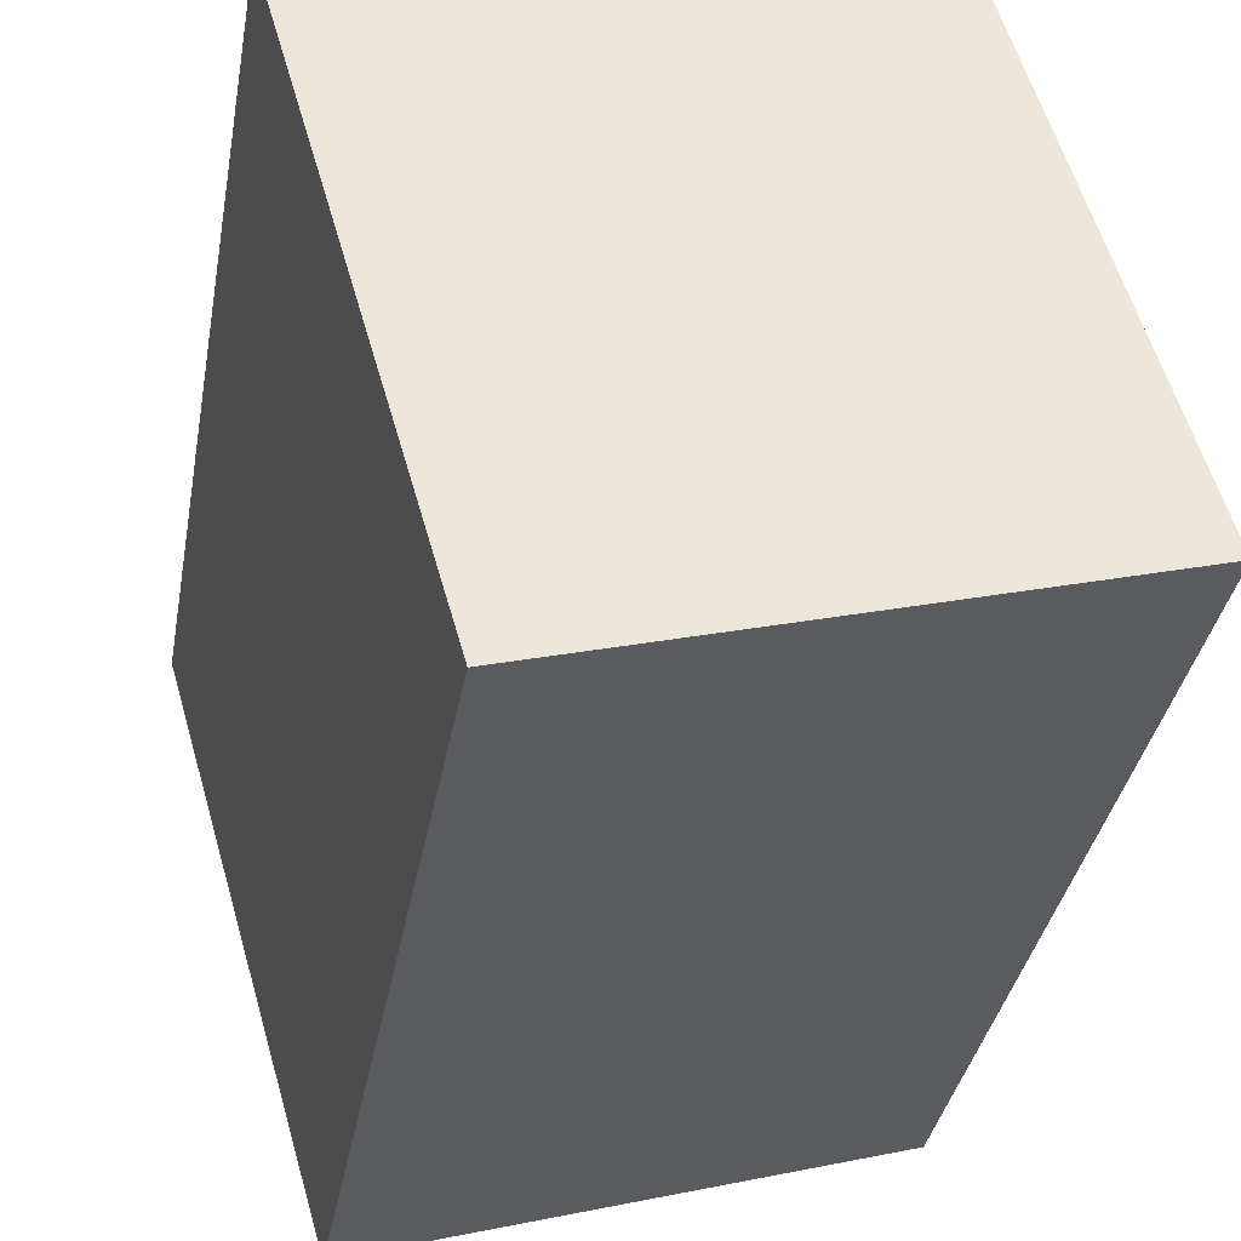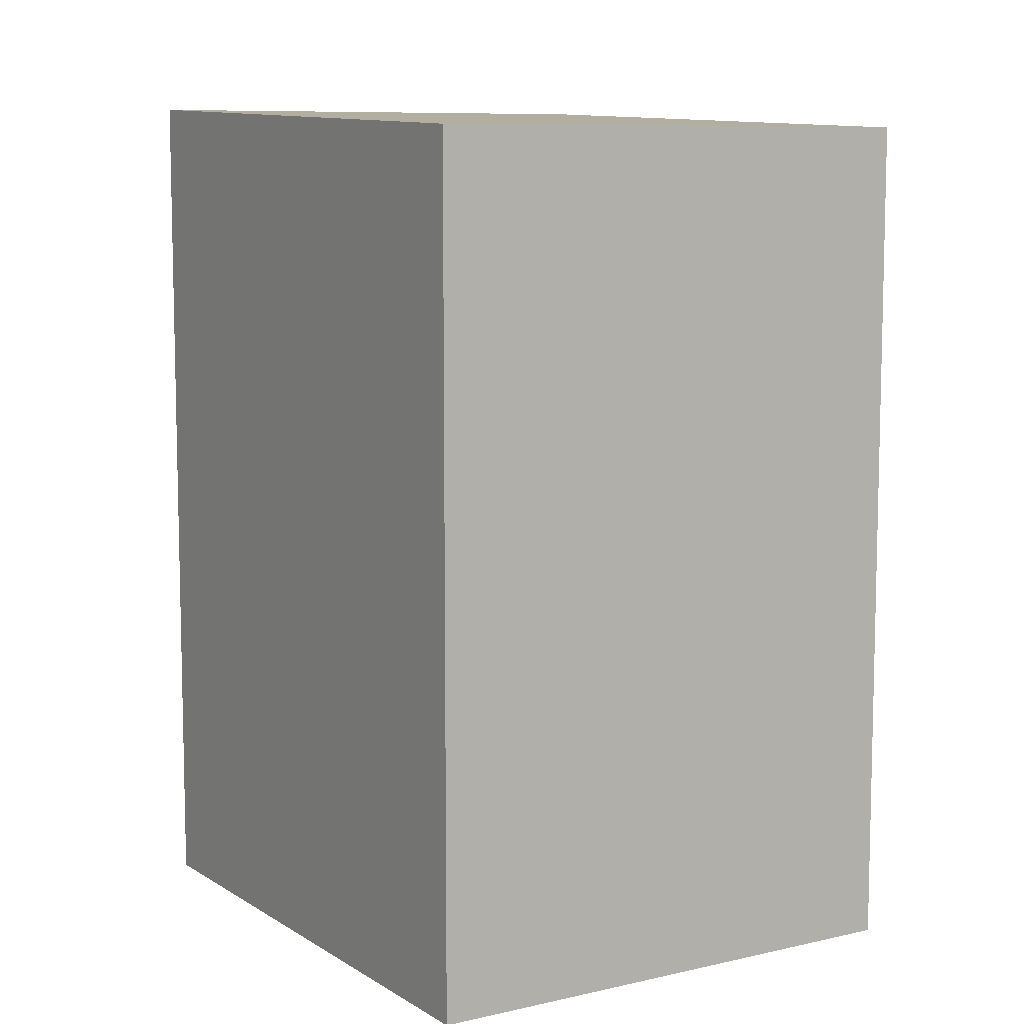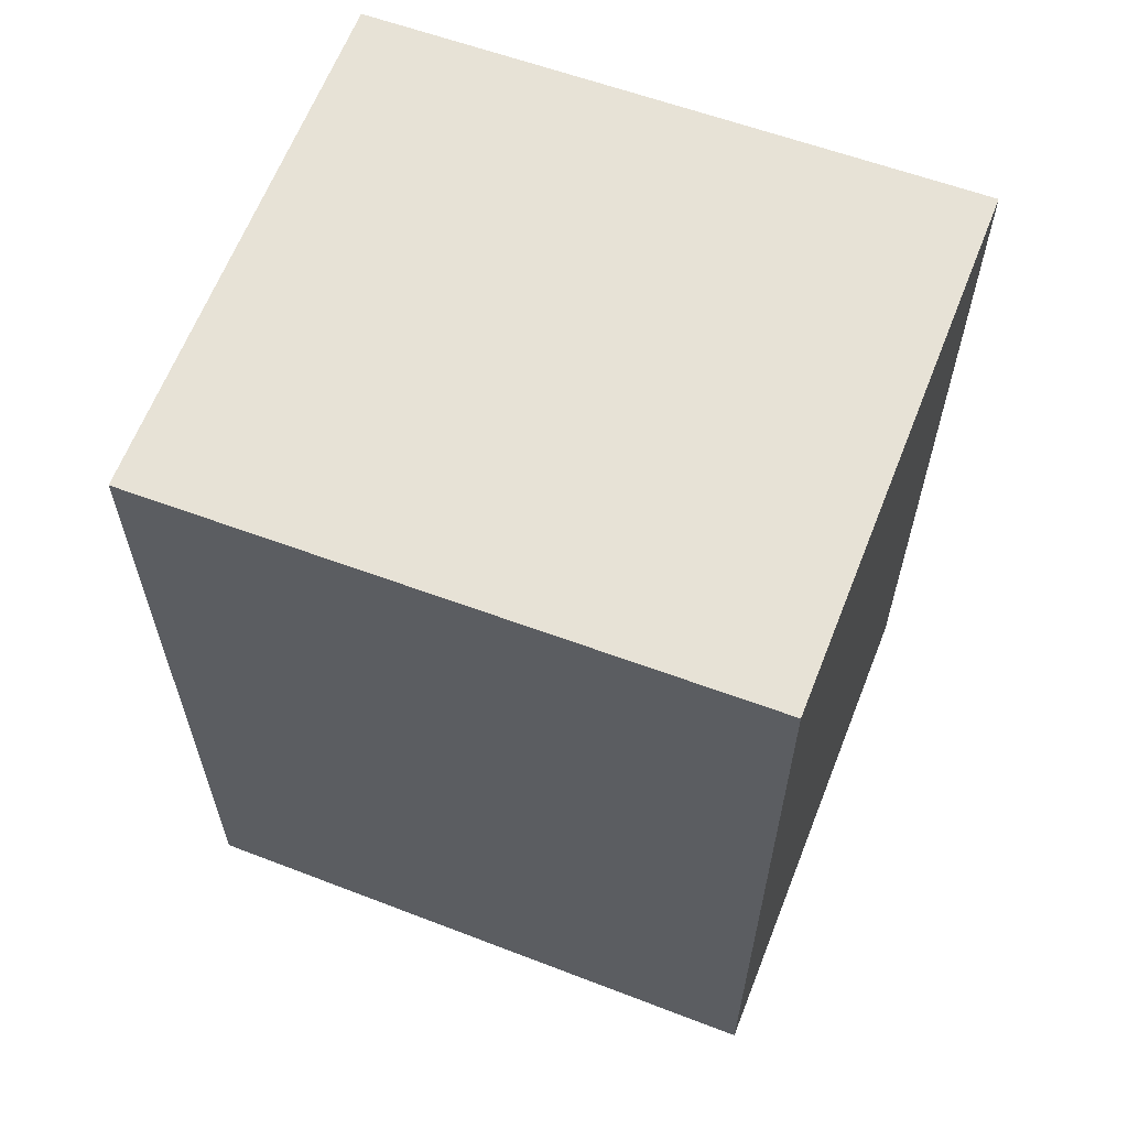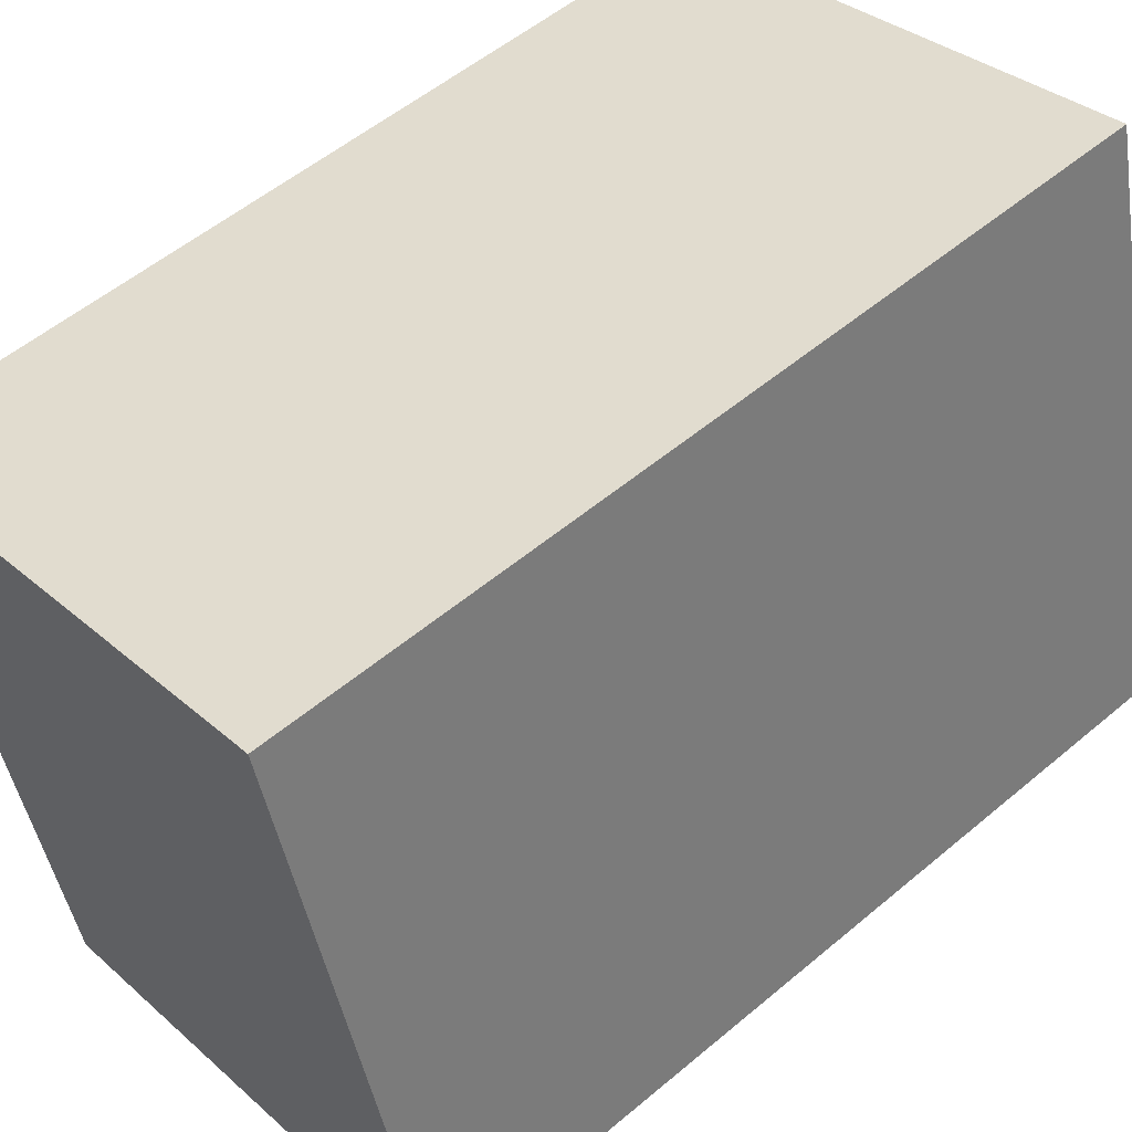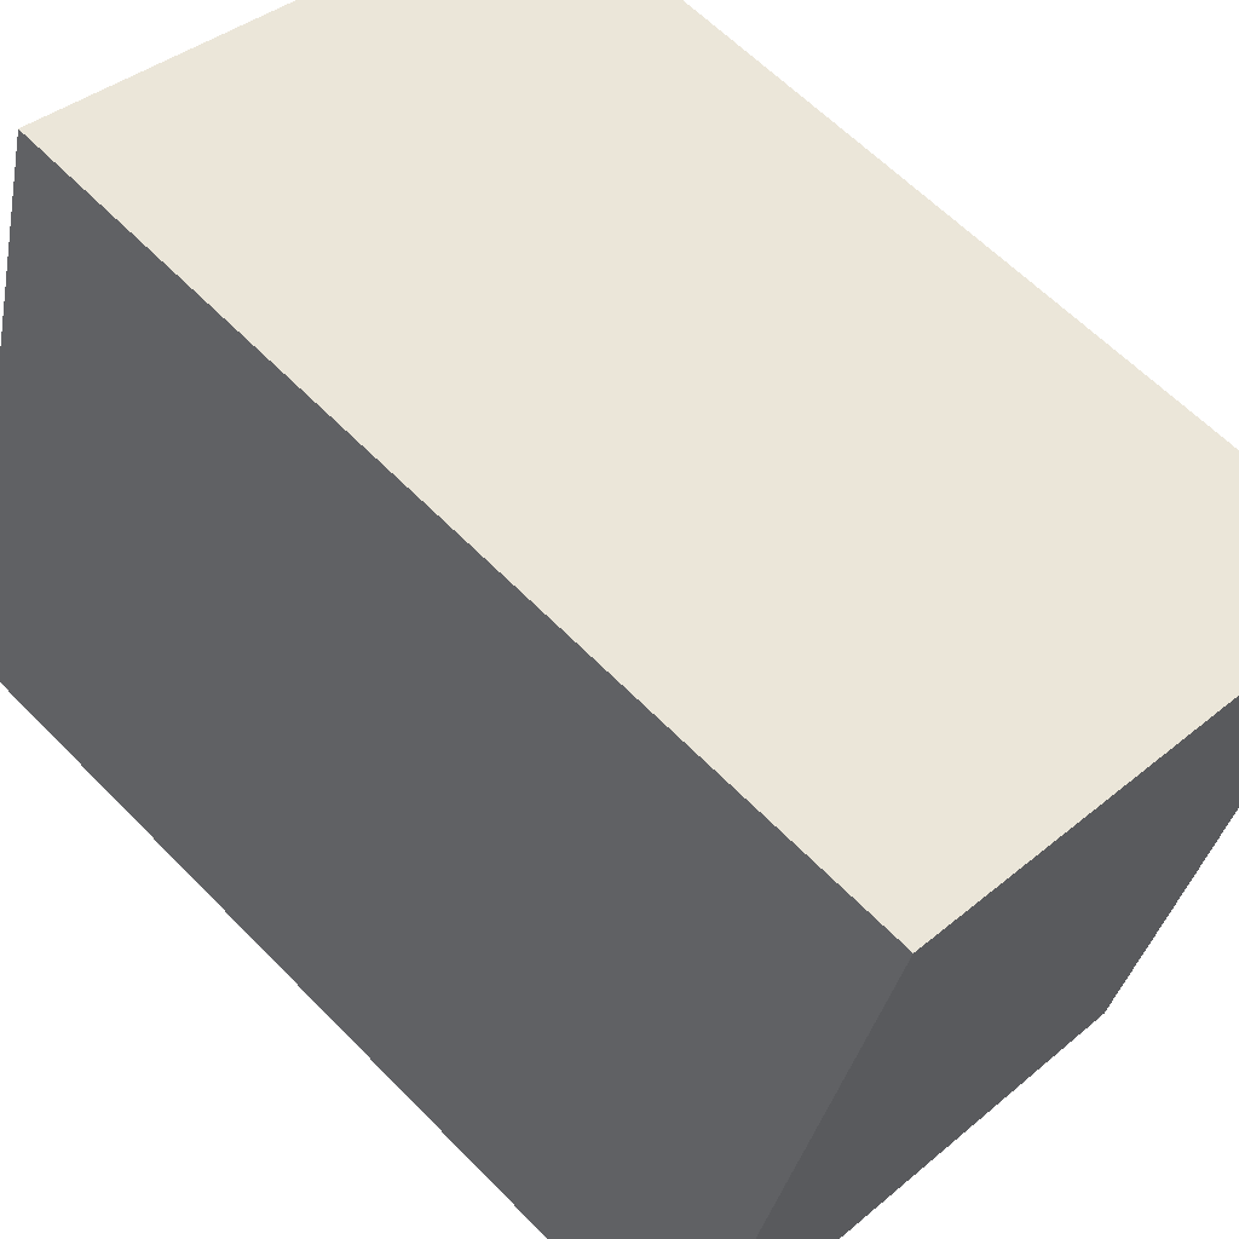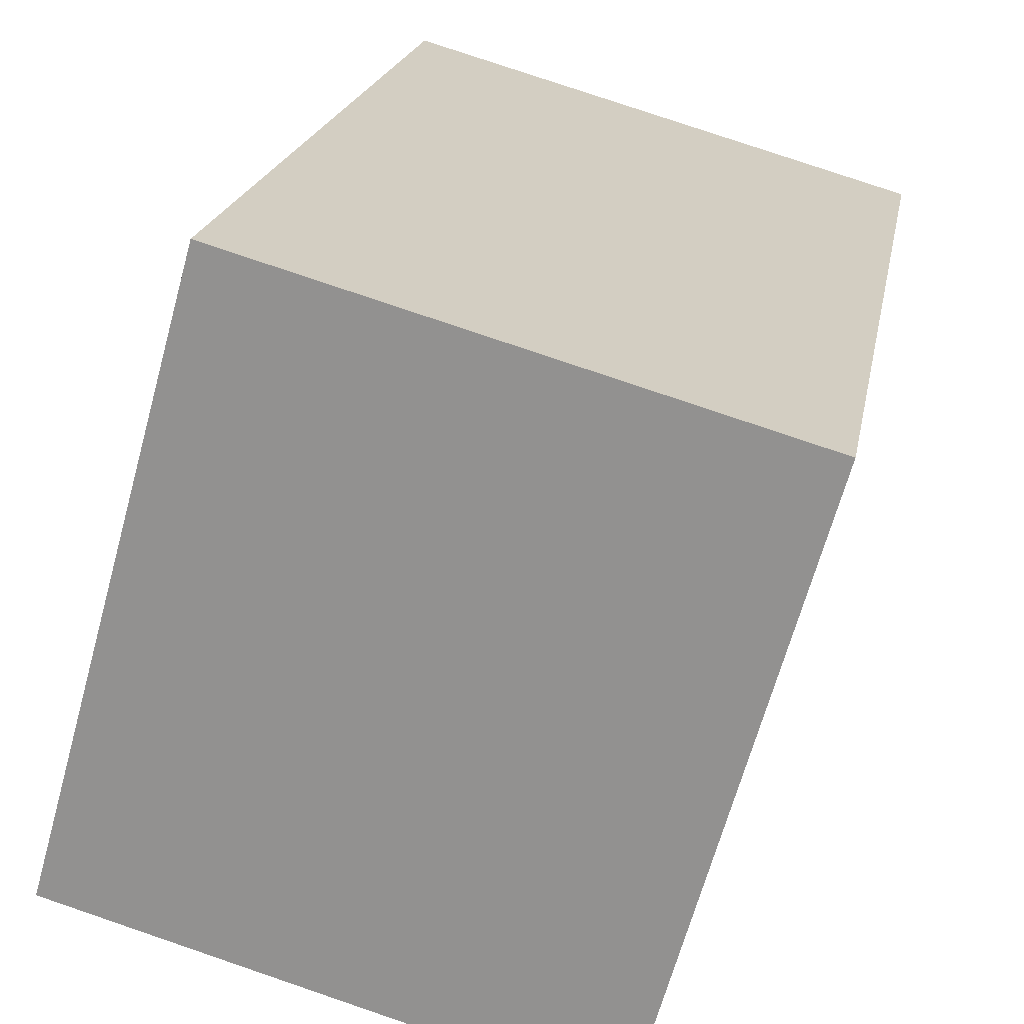
<metadata>
{"format":"obj","ext":"obj","renderer":"f3d","projection":"perspective","resolution":1024,"background":"white","views":[{"elev":-35.5,"azim":-10.0,"up":"+Z"},{"elev":8.7,"azim":132.0,"up":"+Y"},{"elev":63.4,"azim":-84.6,"up":"+Y"},{"elev":54.1,"azim":48.2,"up":"+Z"},{"elev":61.3,"azim":136.1,"up":"+Z"},{"elev":19.7,"azim":-170.1,"up":"+Z"}]}
</metadata>
<code>
v  0 0 0
v  14.69 5.843e-16 -9.542
v  11.07 -1.946e-16 3.177
v  3.626 7.788e-16 -12.72
v  14.69 18.68 -9.542
v  0.000409 19.17 -0.0006075
v  11.07 19.17 3.177
v  3.626 18.68 -12.72
g defaultobject
f 1 2 3
f 2 1 4
f 5 6 7
f 6 5 8
f 3 6 1
f 6 3 7
f 6 4 1
f 4 6 8
f 8 2 4
f 2 8 5
f 2 7 3
f 7 2 5

</code>
